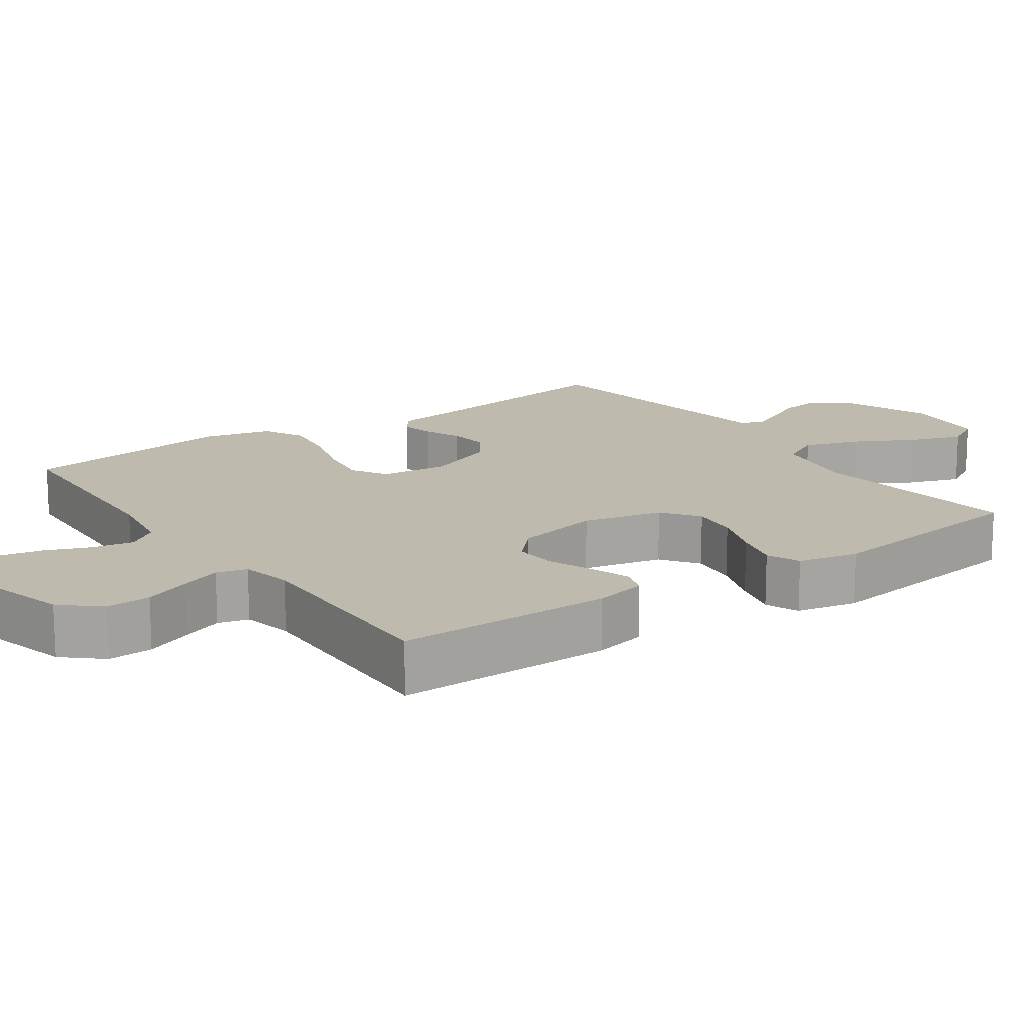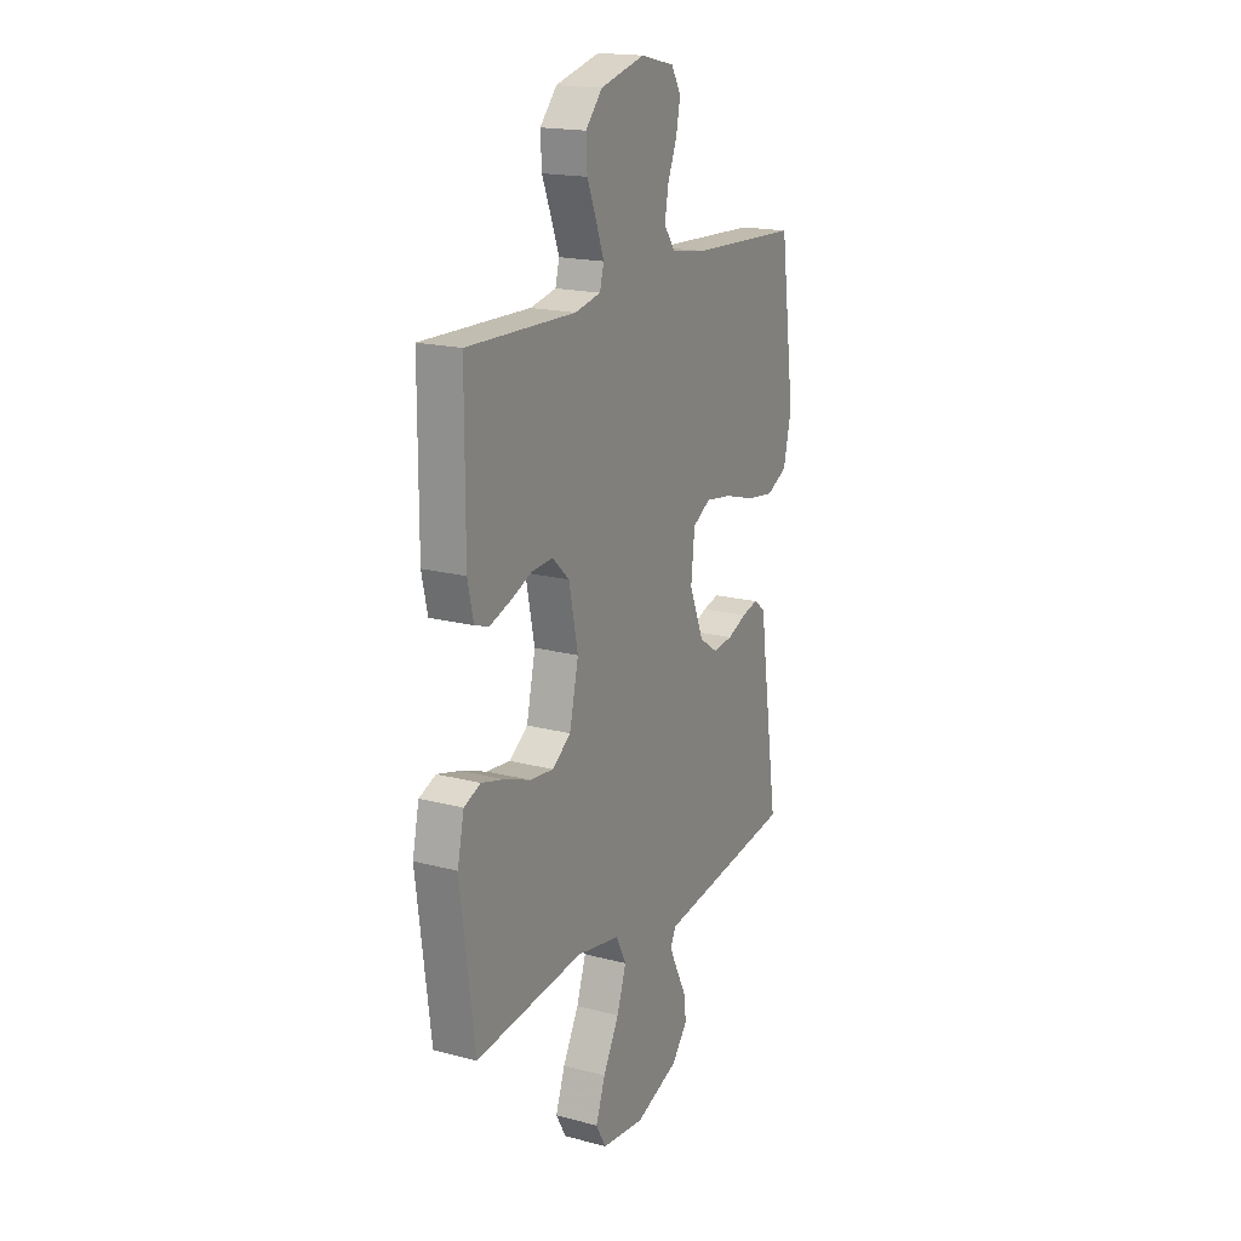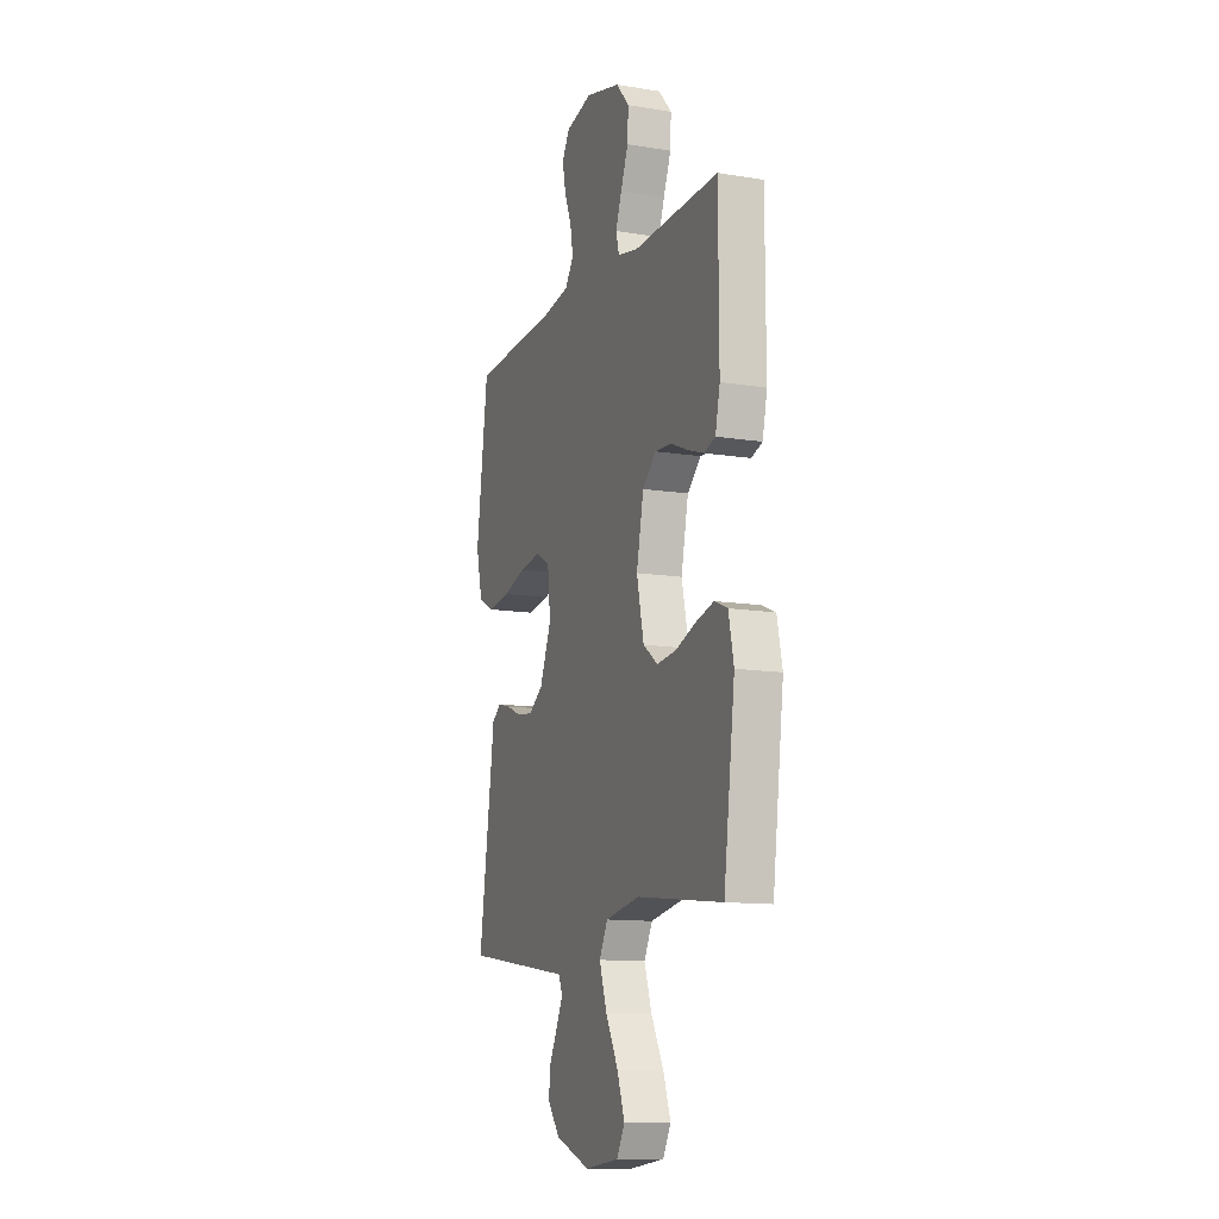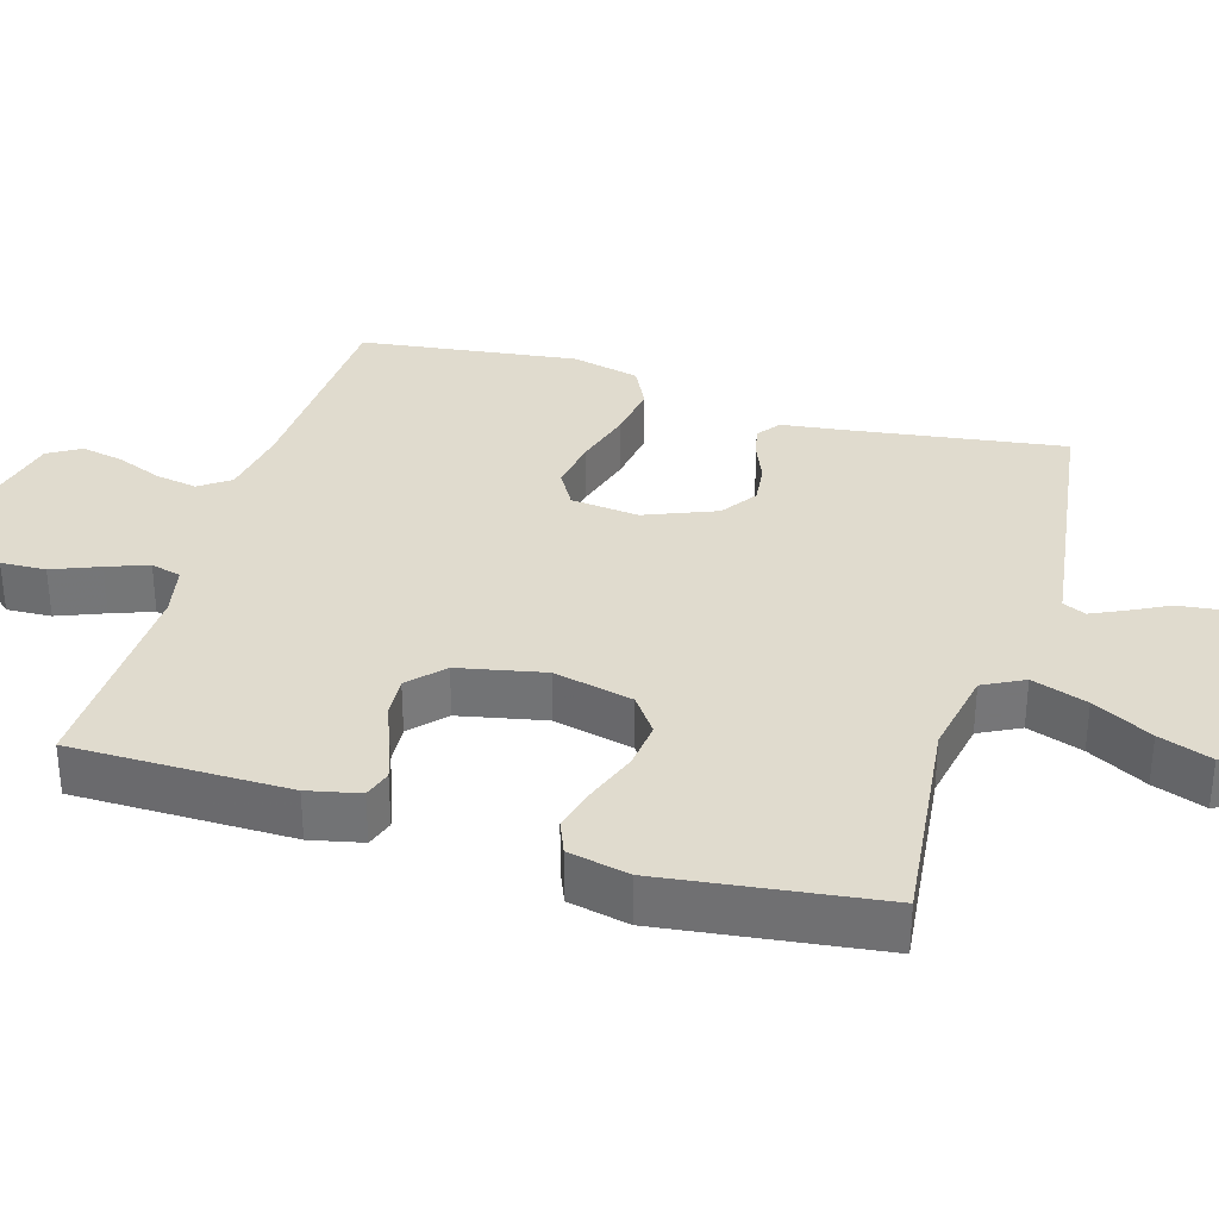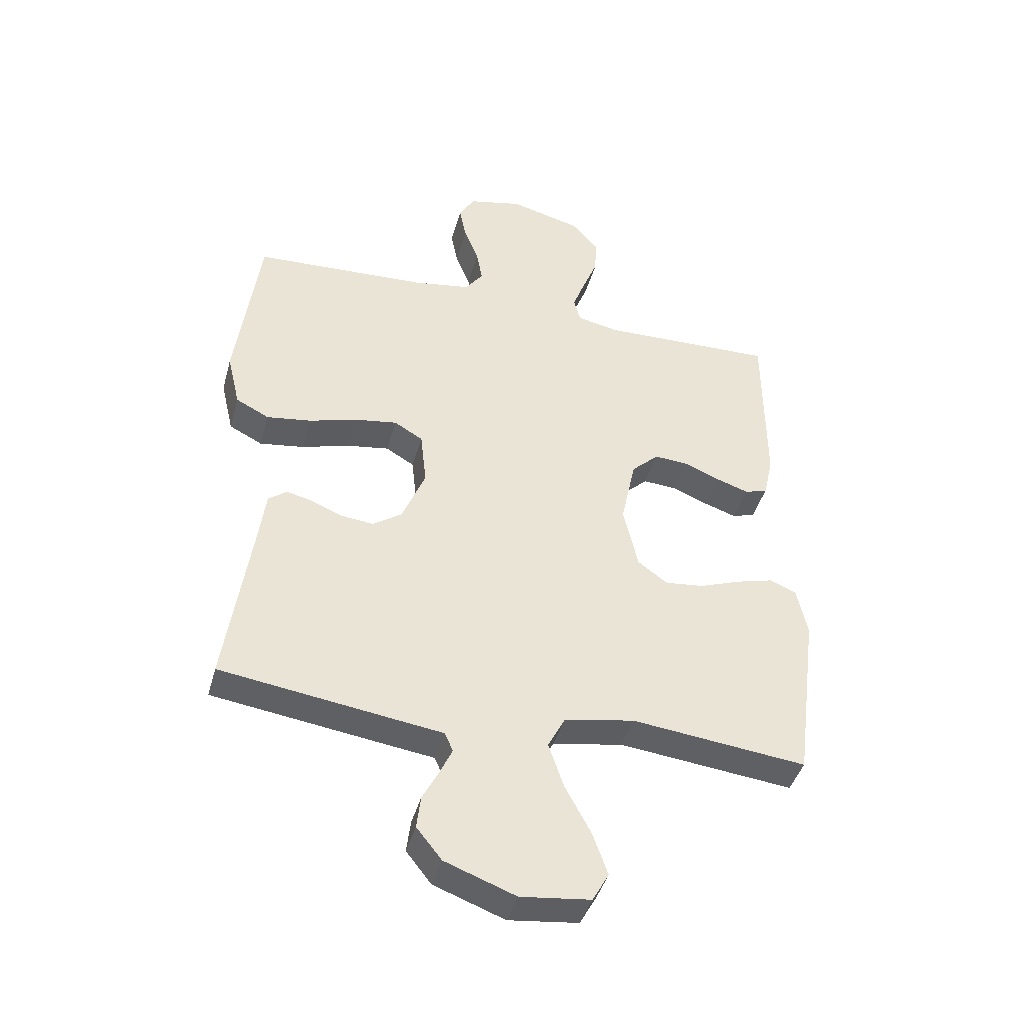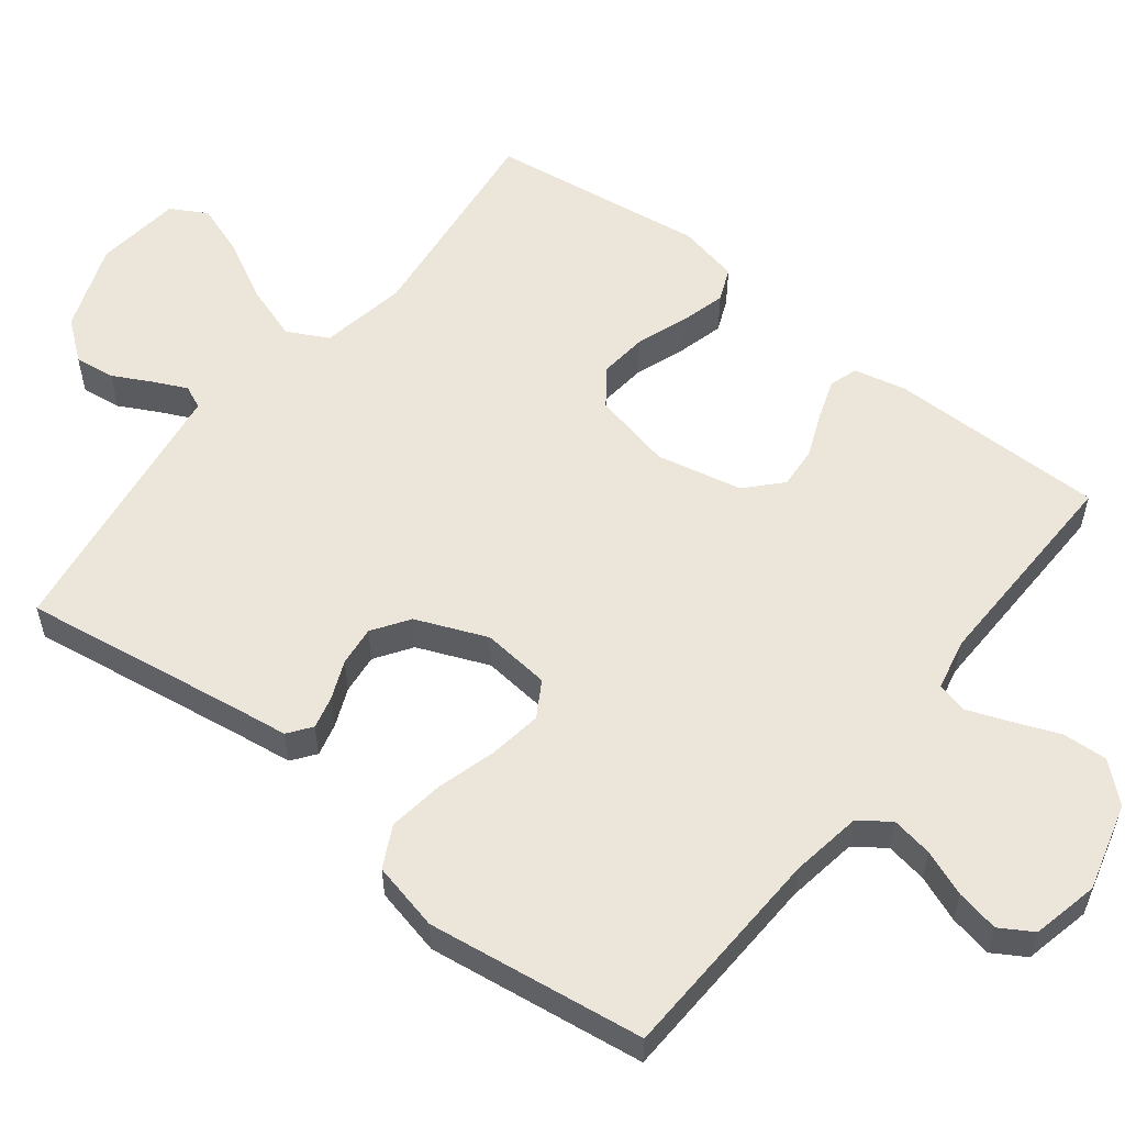
<metadata>
{"format":"obj","ext":"obj","renderer":"f3d","projection":"perspective","resolution":1024,"background":"white","views":[{"elev":15.7,"azim":54.9,"up":"+Y"},{"elev":18.1,"azim":117.3,"up":"+Z"},{"elev":-12.0,"azim":68.8,"up":"+Z"},{"elev":33.6,"azim":106.7,"up":"+Y"},{"elev":-42.4,"azim":-15.1,"up":"+Z"},{"elev":56.3,"azim":-52.2,"up":"+Y"}]}
</metadata>
<code>
v -0.5 0.07 -0.5
v -0.456 0.07 -0.2
v -0.445 0.07 -0.117
v -0.413 0.07 -0.093
v -0.368 0.07 -0.104
v -0.315 0.07 -0.126
v -0.26 0.07 -0.132
v -0.21 0.07 -0.098
v -0.17 0.07 0
v -0.18 0.07 0.094
v -0.229 0.07 0.123
v -0.302 0.07 0.112
v -0.384 0.07 0.088
v -0.461 0.07 0.077
v -0.518 0.07 0.106
v -0.54 0.07 0.2
v -0.5 0.07 0.5
v -0.2 0.07 0.514
v -0.102 0.07 0.53
v -0.072 0.07 0.572
v -0.082 0.07 0.629
v -0.107 0.07 0.692
v -0.119 0.07 0.751
v -0.092 0.07 0.796
v 0 0.07 0.817
v 0.122 0.07 0.785
v 0.168 0.07 0.733
v 0.165 0.07 0.671
v 0.139 0.07 0.606
v 0.118 0.07 0.549
v 0.129 0.07 0.507
v 0.2 0.07 0.492
v 0.5 0.07 0.5
v 0.501 0.07 0.2
v 0.485 0.07 0.128
v 0.446 0.07 0.115
v 0.39 0.07 0.134
v 0.329 0.07 0.159
v 0.271 0.07 0.163
v 0.224 0.07 0.119
v 0.199 0.07 0
v 0.224 0.07 -0.11
v 0.275 0.07 -0.147
v 0.341 0.07 -0.14
v 0.412 0.07 -0.114
v 0.475 0.07 -0.097
v 0.521 0.07 -0.116
v 0.539 0.07 -0.2
v 0.5 0.07 -0.5
v 0.2 0.07 -0.466
v 0.08 0.07 -0.488
v 0.051 0.07 -0.544
v 0.077 0.07 -0.621
v 0.121 0.07 -0.703
v 0.147 0.07 -0.776
v 0.119 0.07 -0.826
v 0 0.07 -0.84
v -0.121 0.07 -0.795
v -0.164 0.07 -0.741
v -0.157 0.07 -0.685
v -0.129 0.07 -0.631
v -0.108 0.07 -0.586
v -0.122 0.07 -0.554
v -0.2 0.07 -0.543
v -0.5 0 -0.5
v -0.456 0 -0.2
v -0.445 0 -0.117
v -0.413 0 -0.093
v -0.368 0 -0.104
v -0.315 0 -0.126
v -0.26 0 -0.132
v -0.21 0 -0.098
v -0.17 0 0
v -0.18 0 0.094
v -0.229 0 0.123
v -0.302 0 0.112
v -0.384 0 0.088
v -0.461 0 0.077
v -0.518 0 0.106
v -0.54 0 0.2
v -0.5 0 0.5
v -0.2 0 0.514
v -0.102 0 0.53
v -0.072 0 0.572
v -0.082 0 0.629
v -0.107 0 0.692
v -0.119 0 0.751
v -0.092 0 0.796
v 0 0 0.817
v 0.122 0 0.785
v 0.168 0 0.733
v 0.165 0 0.671
v 0.139 0 0.606
v 0.118 0 0.549
v 0.129 0 0.507
v 0.2 0 0.492
v 0.5 0 0.5
v 0.501 0 0.2
v 0.485 0 0.128
v 0.446 0 0.115
v 0.39 0 0.134
v 0.329 0 0.159
v 0.271 0 0.163
v 0.224 0 0.119
v 0.199 0 0
v 0.224 0 -0.11
v 0.275 0 -0.147
v 0.341 0 -0.14
v 0.412 0 -0.114
v 0.475 0 -0.097
v 0.521 0 -0.116
v 0.539 0 -0.2
v 0.5 0 -0.5
v 0.2 0 -0.466
v 0.08 0 -0.488
v 0.051 0 -0.544
v 0.077 0 -0.621
v 0.121 0 -0.703
v 0.147 0 -0.776
v 0.119 0 -0.826
v 0 0 -0.84
v -0.121 0 -0.795
v -0.164 0 -0.741
v -0.157 0 -0.685
v -0.129 0 -0.631
v -0.108 0 -0.586
v -0.122 0 -0.554
v -0.2 0 -0.543
f 63 64 1 2
f 58 59 60 61
f 58 61 62
f 57 58 62
f 56 57 62
f 53 54 55 56
f 52 53 56 62
f 51 52 62 63
f 47 48 49 50
f 47 50 51
f 44 45 46 47
f 44 47 51 63
f 35 36 37 38
f 33 34 35 38
f 32 33 38 39
f 31 32 39 40
f 26 27 28 29
f 26 29 30
f 25 26 30
f 21 22 23 24
f 20 21 24 25
f 15 16 17 18
f 15 18 19
f 12 13 14 15
f 11 12 15 19
f 10 11 19 20
f 3 4 5 6
f 3 6 7
f 2 3 7
f 63 2 7
f 43 44 63
f 42 43 63 7
f 41 42 7 8
f 40 41 8 9
f 25 30 31 40
f 20 25 40
f 9 10 20 40
f 66 65 128 127
f 125 124 123 122
f 126 125 122
f 126 122 121
f 126 121 120
f 120 119 118 117
f 126 120 117 116
f 127 126 116 115
f 114 113 112 111
f 115 114 111
f 111 110 109 108
f 127 115 111 108
f 102 101 100 99
f 102 99 98 97
f 103 102 97 96
f 104 103 96 95
f 93 92 91 90
f 94 93 90
f 94 90 89
f 88 87 86 85
f 89 88 85 84
f 82 81 80 79
f 83 82 79
f 79 78 77 76
f 83 79 76 75
f 84 83 75 74
f 70 69 68 67
f 71 70 67
f 71 67 66
f 71 66 127
f 127 108 107
f 71 127 107 106
f 72 71 106 105
f 73 72 105 104
f 104 95 94 89
f 104 89 84
f 104 84 74 73
f 1 65 66 2
f 2 66 67 3
f 3 67 68 4
f 4 68 69 5
f 5 69 70 6
f 6 70 71 7
f 7 71 72 8
f 8 72 73 9
f 9 73 74 10
f 10 74 75 11
f 11 75 76 12
f 12 76 77 13
f 13 77 78 14
f 14 78 79 15
f 15 79 80 16
f 16 80 81 17
f 17 81 82 18
f 18 82 83 19
f 19 83 84 20
f 20 84 85 21
f 21 85 86 22
f 22 86 87 23
f 23 87 88 24
f 24 88 89 25
f 25 89 90 26
f 26 90 91 27
f 27 91 92 28
f 28 92 93 29
f 29 93 94 30
f 30 94 95 31
f 31 95 96 32
f 32 96 97 33
f 33 97 98 34
f 34 98 99 35
f 35 99 100 36
f 36 100 101 37
f 37 101 102 38
f 38 102 103 39
f 39 103 104 40
f 40 104 105 41
f 41 105 106 42
f 42 106 107 43
f 43 107 108 44
f 44 108 109 45
f 45 109 110 46
f 46 110 111 47
f 47 111 112 48
f 48 112 113 49
f 49 113 114 50
f 50 114 115 51
f 51 115 116 52
f 52 116 117 53
f 53 117 118 54
f 54 118 119 55
f 55 119 120 56
f 56 120 121 57
f 57 121 122 58
f 58 122 123 59
f 59 123 124 60
f 60 124 125 61
f 61 125 126 62
f 62 126 127 63
f 63 127 128 64
f 64 128 65 1

</code>
